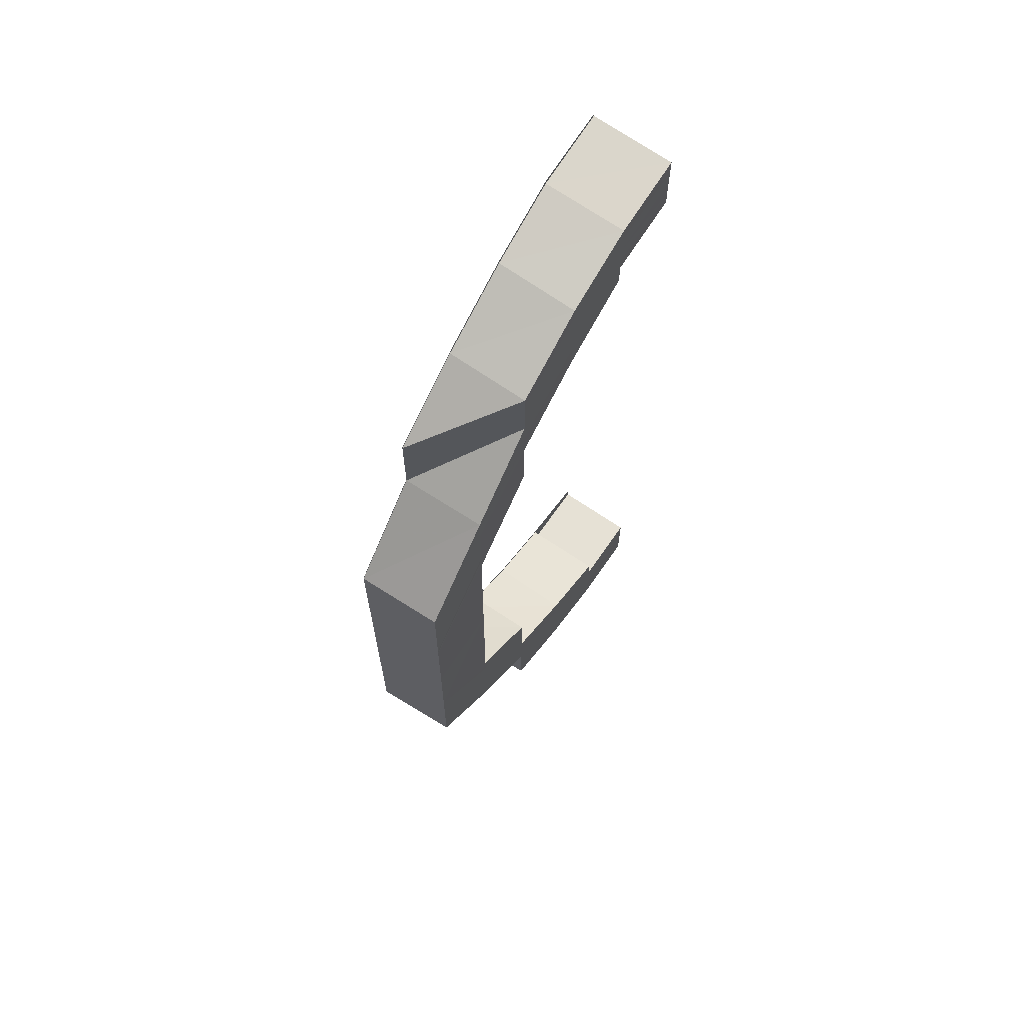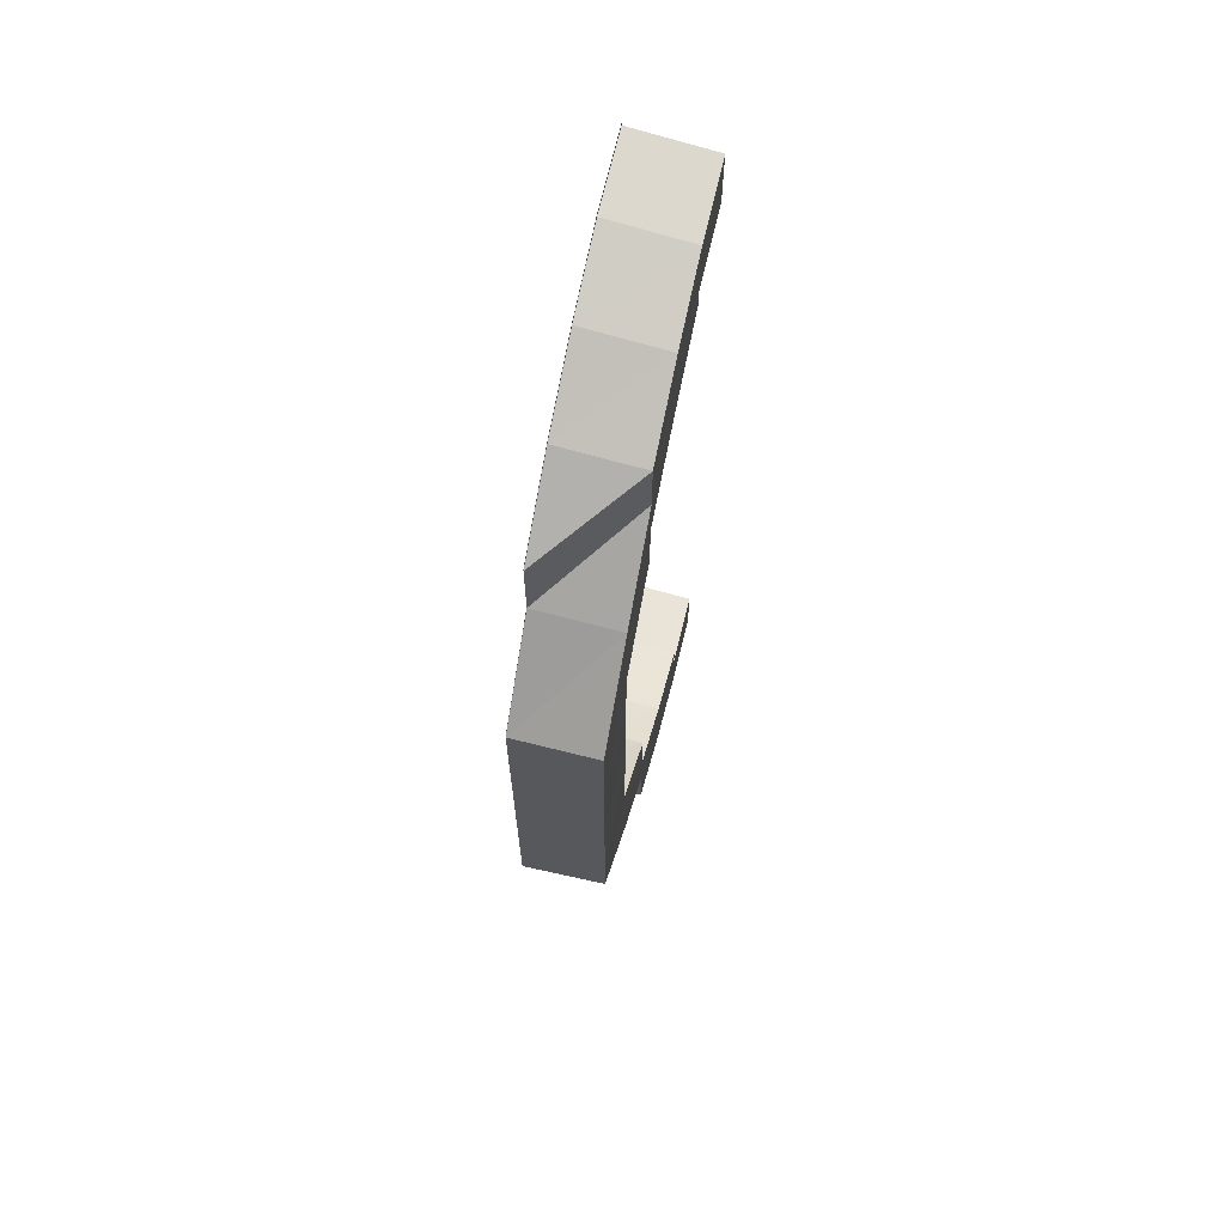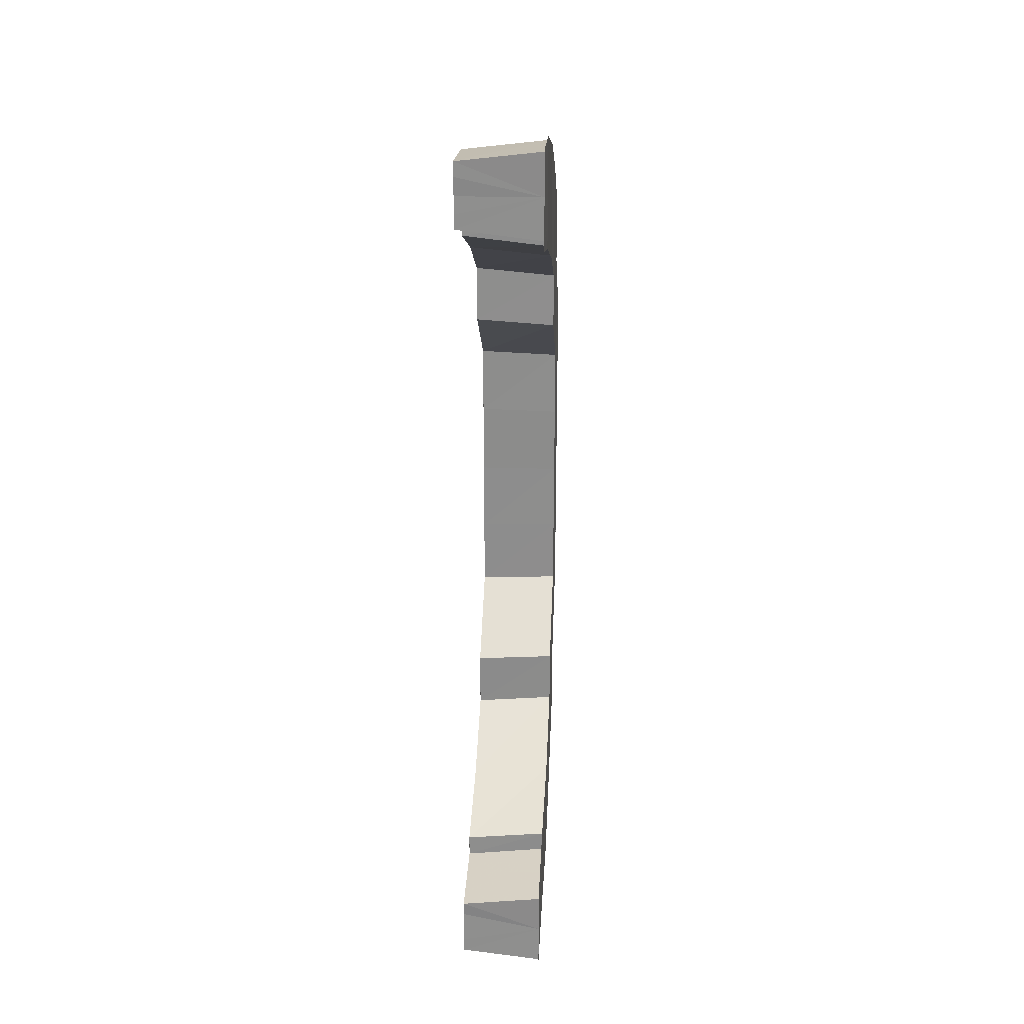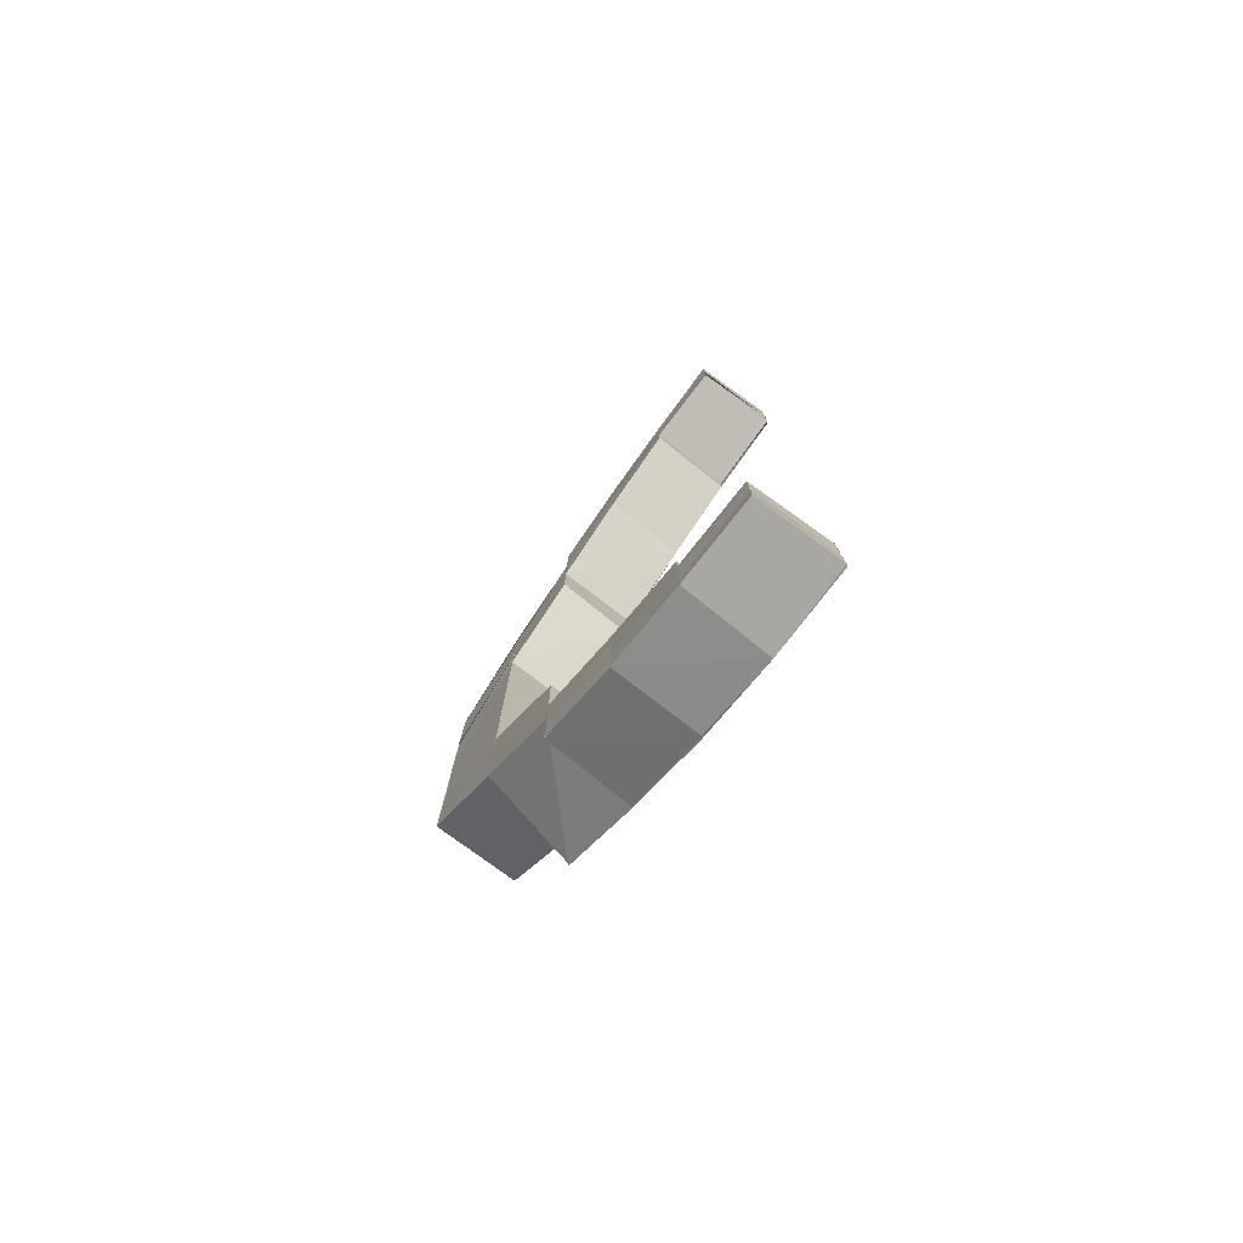
<metadata>
{"format":"obj","ext":"obj","renderer":"f3d","projection":"perspective","resolution":1024,"background":"white","views":[{"elev":65.5,"azim":-147.4,"up":"+Z"},{"elev":65.6,"azim":-166.5,"up":"+Z"},{"elev":25.0,"azim":3.4,"up":"+Z"},{"elev":-77.6,"azim":-37.1,"up":"+Z"}]}
</metadata>
<code>
o 14453
v 2231 1858 8.269
v 2231 1858 8.27
v 2231 1858 8.27
v 2231 1858 8.271
v 2231 1858 8.27
v 2231 1858 8.271
v 2231 1858 8.272
v 2231 1858 8.275
v 2231 1858 8.271
v 2231 1858 8.28
v 2231 1858 8.274
v 2231 1858 8.272
v 2231 1858 8.271
v 2231 1858 8.274
v 2231 1858 8.274
v 2231 1858 8.27
v 2231 1858 8.271
v 2231 1858 8.275
v 2231 1858 8.274
v 2231 1858 8.279
v 2231 1858 8.279
v 2231 1858 8.274
v 2231 1858 8.274
v 2231 1858 8.28
v 2231 1858 8.279
v 2231 1858 8.286
v 2231 1858 8.286
v 2231 1858 8.279
v 2231 1858 8.279
v 2231 1858 8.287
v 2231 1858 8.286
v 2231 1858 8.279
v 2231 1858 8.295
v 2231 1858 8.294
v 2231 1858 8.286
v 2231 1858 8.296
v 2231 1858 8.288
v 2231 1858 8.297
v 2231 1858 8.289
v 2231 1858 8.298
v 2231 1858 8.304
v 2231 1858 8.304
v 2231 1858 8.294
v 2231 1858 8.294
v 2231 1858 8.304
v 2231 1858 8.304
v 2231 1858 8.299
v 2231 1858 8.307
v 2231 1858 8.305
v 2231 1858 8.315
v 2231 1858 8.304
v 2231 1858 8.295
v 2231 1858 8.315
v 2231 1858 8.306
v 2231 1858 8.316
v 2231 1858 8.325
v 2231 1858 8.314
v 2231 1858 8.304
v 2231 1858 8.314
v 2231 1858 8.325
v 2231 1858 8.325
v 2231 1858 8.334
v 2231 1858 8.335
v 2231 1858 8.343
v 2231 1858 8.335
v 2231 1858 8.344
v 2231 1858 8.335
v 2231 1858 8.345
v 2231 1858 8.336
v 2231 1858 8.343
v 2231 1858 8.35
v 2231 1858 8.345
v 2231 1858 8.335
v 2231 1858 8.335
v 2231 1858 8.345
v 2231 1858 8.355
v 2231 1858 8.346
v 2231 1858 8.345
v 2231 1858 8.354
v 2231 1858 8.355
v 2231 1858 8.363
v 2231 1858 8.355
v 2231 1858 8.362
v 2231 1858 8.363
v 2231 1858 8.355
v 2231 1858 8.355
v 2231 1858 8.346
v 2231 1858 8.356
v 2231 1858 8.355
v 2231 1858 8.346
v 2231 1858 8.346
v 2231 1858 8.36
v 2231 1858 8.353
v 2231 1858 8.366
v 2231 1858 8.368
v 2231 1858 8.359
v 2231 1858 8.351
v 2231 1858 8.357
v 2231 1858 8.35
v 2231 1858 8.357
v 2231 1858 8.363
v 2231 1858 8.357
v 2231 1858 8.362
v 2231 1858 8.357
v 2231 1858 8.356
v 2231 1858 8.362
v 2231 1858 8.356
v 2231 1858 8.366
v 2231 1858 8.363
v 2231 1858 8.365
v 2231 1858 8.367
v 2231 1858 8.362
v 2231 1858 8.362
v 2231 1858 8.366
v 2231 1858 8.362
v 2231 1858 8.369
v 2231 1858 8.367
v 2231 1858 8.369
v 2231 1858 8.37
v 2231 1858 8.369
v 2231 1858 8.366
v 2231 1858 8.371
v 2231 1858 8.372
v 2231 1858 8.371
v 2231 1858 8.373
v 2231 1858 8.374
v 2231 1858 8.373
v 2231 1858 8.373
v 2231 1858 8.37
v 2231 1858 8.375
v 2231 1858 8.375
v 2231 1858 8.37
v 2231 1858 8.371
v 2231 1858 8.37
v 2231 1858 8.369
v 2231 1858 8.37
v 2231 1858 8.369
v 2231 1858 8.369
v 2231 1858 8.369
v 2231 1858 8.37
v 2231 1858 8.369
v 2231 1858 8.371
v 2231 1858 8.37
v 2231 1858 8.369
v 2231 1858 8.373
v 2231 1858 8.372
v 2231 1858 8.374
v 2231 1858 8.377
v 2231 1858 8.376
v 2231 1858 8.379
v 2231 1858 8.371
v 2231 1858 8.369
v 2231 1858 8.378
v 2231 1858 8.38
v 2231 1858 8.373
v 2231 1858 8.365
v 2231 1858 8.363
v 2231 1858 8.367
v 2231 1858 8.362
v 2231 1858 8.363
v 2231 1858 8.357
v 2231 1858 8.366
v 2231 1858 8.367
v 2231 1858 8.366
v 2231 1858 8.362
v 2231 1858 8.357
v 2231 1858 8.369
v 2231 1858 8.369
v 2231 1858 8.366
v 2231 1858 8.366
v 2231 1858 8.362
v 2231 1858 8.362
v 2231 1858 8.356
v 2231 1858 8.357
v 2231 1858 8.366
v 2231 1858 8.366
v 2231 1858 8.362
v 2231 1858 8.362
v 2231 1858 8.357
v 2231 1858 8.357
v 2231 1858 8.35
v 2231 1858 8.359
v 2231 1858 8.35
v 2231 1858 8.343
v 2231 1858 8.366
v 2231 1858 8.36
v 2231 1858 8.368
v 2231 1858 8.351
v 2231 1858 8.35
v 2231 1858 8.353
v 2231 1858 8.343
v 2231 1858 8.362
v 2231 1858 8.342
v 2231 1858 8.354
v 2231 1858 8.363
v 2231 1858 8.35
v 2231 1858 8.342
v 2231 1858 8.355
v 2231 1858 8.35
v 2231 1858 8.35
v 2231 1858 8.342
v 2231 1858 8.342
v 2231 1858 8.364
v 2231 1858 8.364
v 2231 1858 8.371
v 2231 1858 8.364
v 2231 1858 8.364
v 2231 1858 8.371
v 2231 1858 8.364
v 2231 1858 8.363
v 2231 1858 8.345
v 2231 1858 8.345
v 2231 1858 8.335
v 2231 1858 8.335
v 2231 1858 8.344
v 2231 1858 8.334
v 2231 1858 8.325
v 2231 1858 8.346
v 2231 1858 8.355
v 2231 1858 8.356
v 2231 1858 8.346
v 2231 1858 8.346
v 2231 1858 8.346
v 2231 1858 8.316
v 2231 1858 8.315
v 2231 1858 8.307
v 2231 1858 8.306
v 2231 1858 8.315
v 2231 1858 8.305
v 2231 1858 8.314
v 2231 1858 8.304
v 2231 1858 8.296
v 2231 1858 8.295
v 2231 1858 8.288
v 2231 1858 8.287
v 2231 1858 8.294
v 2231 1858 8.295
v 2231 1858 8.304
v 2231 1858 8.294
v 2231 1858 8.304
v 2231 1858 8.286
v 2231 1858 8.304
v 2231 1858 8.294
v 2231 1858 8.294
v 2231 1858 8.294
v 2231 1858 8.279
v 2231 1858 8.279
v 2231 1858 8.286
v 2231 1858 8.279
v 2231 1858 8.28
v 2231 1858 8.279
v 2231 1858 8.274
v 2231 1858 8.274
v 2231 1858 8.279
v 2231 1858 8.274
v 2231 1858 8.275
v 2231 1858 8.274
v 2231 1858 8.271
v 2231 1858 8.27
v 2231 1858 8.274
v 2231 1858 8.27
v 2231 1858 8.277
v 2231 1858 8.282
v 2231 1858 8.274
v 2231 1858 8.279
v 2231 1858 8.272
v 2231 1858 8.271
v 2231 1858 8.27
v 2231 1858 8.269
v 2231 1858 8.27
v 2231 1858 8.269
v 2231 1858 8.273
v 2231 1858 8.271
v 2231 1858 8.27
v 2231 1858 8.275
v 2231 1858 8.271
v 2231 1858 8.273
v 2231 1858 8.275
v 2231 1858 8.277
v 2231 1858 8.279
v 2231 1858 8.28
v 2231 1858 8.276
v 2231 1858 8.277
v 2231 1858 8.278
v 2231 1858 8.279
v 2231 1858 8.28
v 2231 1858 8.28
v 2231 1858 8.281
v 2231 1858 8.281
v 2231 1858 8.28
v 2231 1858 8.281
v 2231 1858 8.281
v 2231 1858 8.281
v 2231 1858 8.28
v 2231 1858 8.28
v 2231 1858 8.279
v 2231 1858 8.28
v 2231 1858 8.279
v 2231 1858 8.283
v 2231 1858 8.285
v 2231 1858 8.282
v 2231 1858 8.289
v 2231 1858 8.297
v 2231 1858 8.291
v 2231 1858 8.298
v 2231 1858 8.286
v 2231 1858 8.283
v 2231 1858 8.282
v 2231 1858 8.28
v 2231 1858 8.278
v 2231 1858 8.277
v 2231 1858 8.292
v 2231 1858 8.287
v 2231 1858 8.299
v 2231 1858 8.307
v 2231 1858 8.3
v 2231 1858 8.286
v 2231 1858 8.282
v 2231 1858 8.308
v 2231 1858 8.3
v 2231 1858 8.293
v 2231 1858 8.292
v 2231 1858 8.292
v 2231 1858 8.299
v 2231 1858 8.308
v 2231 1858 8.308
v 2231 1858 8.3
v 2231 1858 8.3
v 2231 1858 8.3
v 2231 1858 8.308
v 2231 1858 8.3
v 2231 1858 8.3
v 2231 1858 8.308
v 2231 1858 8.3
v 2231 1858 8.291
v 2231 1858 8.283
v 2231 1858 8.282
v 2231 1858 8.285
v 2231 1858 8.277
v 2231 1858 8.28
v 2231 1858 8.275
v 2231 1858 8.272
v 2231 1858 8.286
v 2231 1858 8.292
v 2231 1858 8.282
v 2231 1858 8.281
v 2231 1858 8.286
v 2231 1858 8.279
v 2231 1858 8.276
v 2231 1858 8.274
v 2231 1858 8.271
v 2231 1858 8.273
v 2231 1858 8.273
v 2231 1858 8.271
v 2231 1858 8.275
v 2231 1858 8.275
v 2231 1858 8.277
v 2231 1858 8.279
v 2231 1858 8.28
v 2231 1858 8.281
v 2231 1858 8.283
v 2231 1858 8.281
v 2231 1858 8.28
v 2231 1858 8.284
v 2231 1858 8.281
v 2231 1858 8.287
v 2231 1858 8.284
v 2231 1858 8.288
v 2231 1858 8.284
v 2231 1858 8.293
v 2231 1858 8.287
v 2231 1858 8.288
v 2231 1858 8.293
v 2231 1858 8.288
v 2231 1858 8.281
v 2231 1858 8.284
v 2231 1858 8.281
v 2231 1858 8.287
v 2231 1858 8.283
v 2231 1858 8.293
v 2231 1858 8.288
v 2231 1858 8.287
v 2231 1858 8.284
v 2231 1858 8.283
v 2231 1858 8.293
v 2231 1858 8.293
v 2231 1858 8.288
v 2231 1858 8.287
v 2231 1858 8.308
v 2231 1858 8.307
v 2231 1858 8.299
v 2231 1858 8.316
v 2231 1858 8.307
v 2231 1858 8.316
v 2231 1858 8.334
v 2231 1858 8.334
v 2231 1858 8.343
v 2231 1858 8.342
v 2231 1858 8.35
v 2231 1858 8.342
v 2231 1858 8.342
v 2231 1858 8.35
v 2231 1858 8.342
v 2231 1858 8.364
v 2231 1858 8.371
v 2231 1858 8.364
v 2231 1858 8.371
v 2231 1858 8.364
v 2231 1858 8.371
v 2231 1858 8.376
v 2231 1858 8.376
v 2231 1858 8.371
v 2231 1858 8.371
v 2231 1858 8.375
v 2231 1858 8.376
v 2231 1858 8.379
v 2231 1858 8.379
v 2231 1858 8.376
v 2231 1858 8.376
v 2231 1858 8.378
v 2231 1858 8.379
v 2231 1858 8.38
v 2231 1858 8.38
v 2231 1858 8.379
v 2231 1858 8.379
v 2231 1858 8.379
v 2231 1858 8.378
v 2231 1858 8.379
v 2231 1858 8.375
v 2231 1858 8.376
v 2231 1858 8.37
v 2231 1858 8.371
v 2231 1858 8.376
v 2231 1858 8.377
v 2231 1858 8.375
v 2231 1858 8.375
v 2231 1858 8.37
v 2231 1858 8.378
v 2231 1858 8.377
v 2231 1858 8.379
v 2231 1858 8.38
v 2231 1858 8.379
v 2231 1858 8.379
v 2231 1858 8.38
v 2231 1858 8.379
v 2231 1858 8.379
v 2231 1858 8.376
v 2231 1858 8.376
v 2231 1858 8.379
v 2231 1858 8.376
v 2231 1858 8.375
v 2231 1858 8.376
v 2231 1858 8.37
v 2231 1858 8.376
v 2231 1858 8.371
v 2231 1858 8.371
v 2231 1858 8.371
f 1 2 3
f 2 4 5
f 6 7 3
f 7 8 9
f 8 10 11
f 12 13 5
f 14 15 13
f 16 14 17
f 18 19 13
f 20 21 19
f 22 20 23
f 24 25 19
f 26 27 25
f 28 26 29
f 30 31 25
f 24 30 32
f 33 34 31
f 30 33 35
f 36 33 30
f 37 36 30
f 38 36 37
f 39 38 37
f 40 38 39
f 41 42 34
f 43 41 44
f 45 46 34
f 47 48 40
f 49 50 45
f 49 51 52
f 53 50 49
f 54 53 49
f 55 53 54
f 55 56 53
f 45 57 58
f 57 59 58
f 57 60 59
f 56 60 53
f 60 61 59
f 56 62 60
f 62 63 60
f 62 64 63
f 60 65 61
f 64 66 63
f 63 66 67
f 66 68 67
f 67 68 65
f 65 69 61
f 70 71 64
f 68 72 73
f 74 75 69
f 75 76 77
f 78 77 69
f 68 79 78
f 79 80 72
f 76 81 82
f 83 84 80
f 79 83 85
f 85 86 87
f 88 89 87
f 90 88 91
f 92 83 79
f 93 92 79
f 92 94 83
f 94 95 83
f 96 92 93
f 97 96 93
f 98 96 97
f 99 97 64
f 71 100 97
f 100 101 96
f 102 103 98
f 104 103 105
f 103 106 107
f 103 108 109
f 109 110 96
f 101 111 110
f 96 110 92
f 110 94 92
f 112 108 113
f 108 114 115
f 110 116 94
f 117 116 110
f 108 118 117
f 118 119 117
f 118 120 121
f 116 122 94
f 94 122 95
f 116 123 122
f 119 124 123
f 124 125 123
f 123 126 122
f 123 127 126
f 122 128 95
f 122 126 128
f 95 128 129
f 125 130 126
f 124 125 131
f 125 130 131
f 132 124 131
f 132 133 134
f 135 132 136
f 135 132 137
f 137 138 139
f 138 140 141
f 142 140 141
f 143 142 144
f 145 142 143
f 146 145 143
f 131 145 146
f 147 131 146
f 148 131 147
f 149 148 147
f 150 148 149
f 149 147 151
f 151 147 152
f 153 150 149
f 154 150 153
f 155 149 151
f 153 149 155
f 151 152 156
f 156 152 157
f 152 158 157
f 157 158 159
f 159 160 161
f 162 163 160
f 158 164 165
f 157 165 166
f 167 168 164
f 169 167 170
f 171 172 166
f 173 171 174
f 175 176 165
f 177 175 178
f 179 157 180
f 156 157 179
f 181 180 99
f 182 156 179
f 181 183 184
f 180 161 183
f 185 156 182
f 186 185 182
f 187 185 186
f 187 155 185
f 186 182 188
f 188 182 189
f 190 186 188
f 188 189 191
f 192 186 190
f 191 189 193
f 194 192 190
f 195 192 194
f 189 196 197
f 198 195 194
f 199 200 197
f 201 199 202
f 203 195 198
f 204 205 195
f 206 205 207
f 205 208 209
f 210 129 203
f 210 203 82
f 82 198 211
f 211 198 212
f 211 212 213
f 213 212 214
f 212 215 214
f 214 215 216
f 214 216 217
f 218 219 211
f 219 220 221
f 222 219 223
f 61 214 217
f 61 217 224
f 225 61 224
f 225 224 226
f 227 225 226
f 228 225 227
f 229 228 227
f 230 228 229
f 231 230 229
f 231 229 232
f 233 231 232
f 58 231 233
f 233 232 234
f 235 233 234
f 236 233 235
f 237 238 236
f 239 240 233
f 241 239 235
f 240 242 243
f 244 240 245
f 246 241 247
f 241 248 249
f 35 235 250
f 251 241 250
f 252 251 253
f 251 254 255
f 32 250 256
f 257 251 256
f 258 257 259
f 257 260 261
f 256 250 262
f 250 263 262
f 256 262 264
f 262 263 265
f 11 256 266
f 266 256 264
f 267 257 266
f 268 267 269
f 267 270 271
f 266 264 272
f 273 266 272
f 9 266 273
f 274 267 273
f 272 264 275
f 276 274 275
f 277 276 275
f 278 277 275
f 279 278 275
f 280 279 275
f 281 280 275
f 264 282 275
f 264 262 282
f 275 282 283
f 262 265 282
f 282 284 283
f 282 265 284
f 283 284 285
f 284 286 285
f 285 286 287
f 265 288 284
f 286 289 290
f 291 292 290
f 293 291 294
f 281 293 294
f 295 293 296
f 293 297 298
f 265 299 288
f 263 299 265
f 263 234 299
f 299 300 288
f 288 300 301
f 234 302 299
f 299 302 300
f 234 232 302
f 232 303 302
f 302 303 304
f 302 304 300
f 303 305 304
f 300 306 301
f 300 304 306
f 301 306 307
f 307 308 309
f 309 310 311
f 304 305 312
f 304 312 306
f 306 312 313
f 305 314 312
f 305 226 314
f 226 315 314
f 314 315 316
f 313 317 318
f 315 319 320
f 321 322 317
f 321 316 323
f 316 324 323
f 325 326 320
f 327 325 328
f 329 330 324
f 331 330 332
f 330 333 334
f 324 40 335
f 335 40 39
f 335 39 336
f 336 39 337
f 338 335 336
f 323 335 338
f 336 337 339
f 339 337 18
f 337 340 341
f 339 341 342
f 343 344 338
f 345 343 346
f 347 338 346
f 346 338 348
f 346 348 349
f 348 339 350
f 349 348 350
f 350 339 12
f 350 342 351
f 349 350 352
f 353 350 354
f 355 349 353
f 310 349 356
f 357 310 355
f 358 359 357
f 360 361 362
f 360 361 363
f 361 364 365
f 361 366 308
f 361 366 367
f 366 368 369
f 366 370 347
f 371 370 372
f 370 373 374
f 375 376 377
f 306 378 379
f 312 380 378
f 381 382 379
f 383 381 384
f 385 386 378
f 387 385 388
f 389 390 391
f 389 392 393
f 392 394 393
f 392 217 394
f 217 56 394
f 217 395 56
f 395 396 56
f 395 193 396
f 193 397 396
f 398 399 397
f 400 399 401
f 399 402 403
f 404 405 406
f 405 407 408
f 129 409 408
f 410 411 409
f 412 410 413
f 414 415 409
f 416 417 415
f 418 416 419
f 420 421 415
f 422 423 421
f 424 423 421
f 425 422 426
f 427 424 428
f 429 427 430
f 431 429 432
f 433 434 420
f 126 435 433
f 126 433 128
f 128 433 414
f 128 436 437
f 433 438 436
f 439 440 438
f 130 439 433
f 130 439 131
f 439 424 131
f 424 441 131
f 442 441 443
f 441 444 445
f 446 441 153
f 447 446 448
f 446 449 450
f 428 153 451
f 451 153 155
f 451 155 187
f 452 446 451
f 453 451 187
f 430 451 453
f 205 452 453
f 452 454 455
f 456 452 457

</code>
